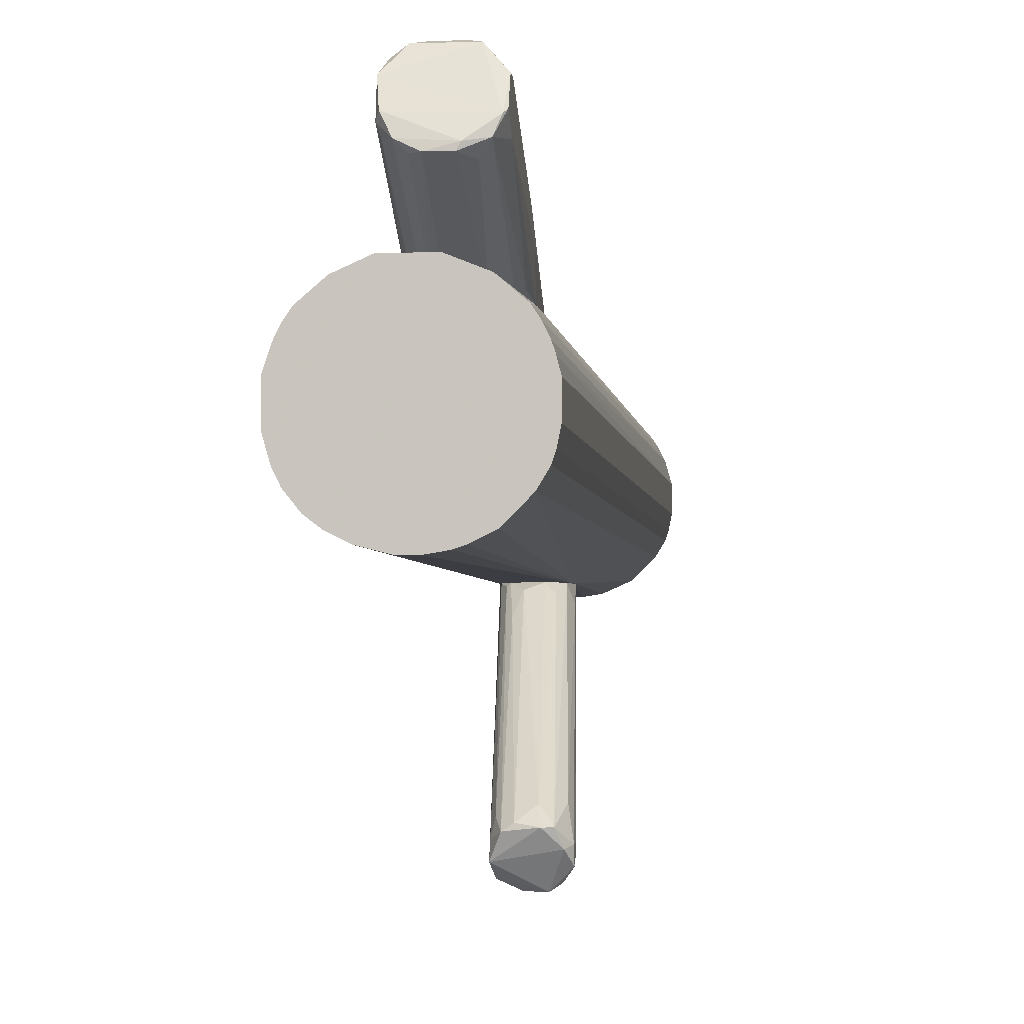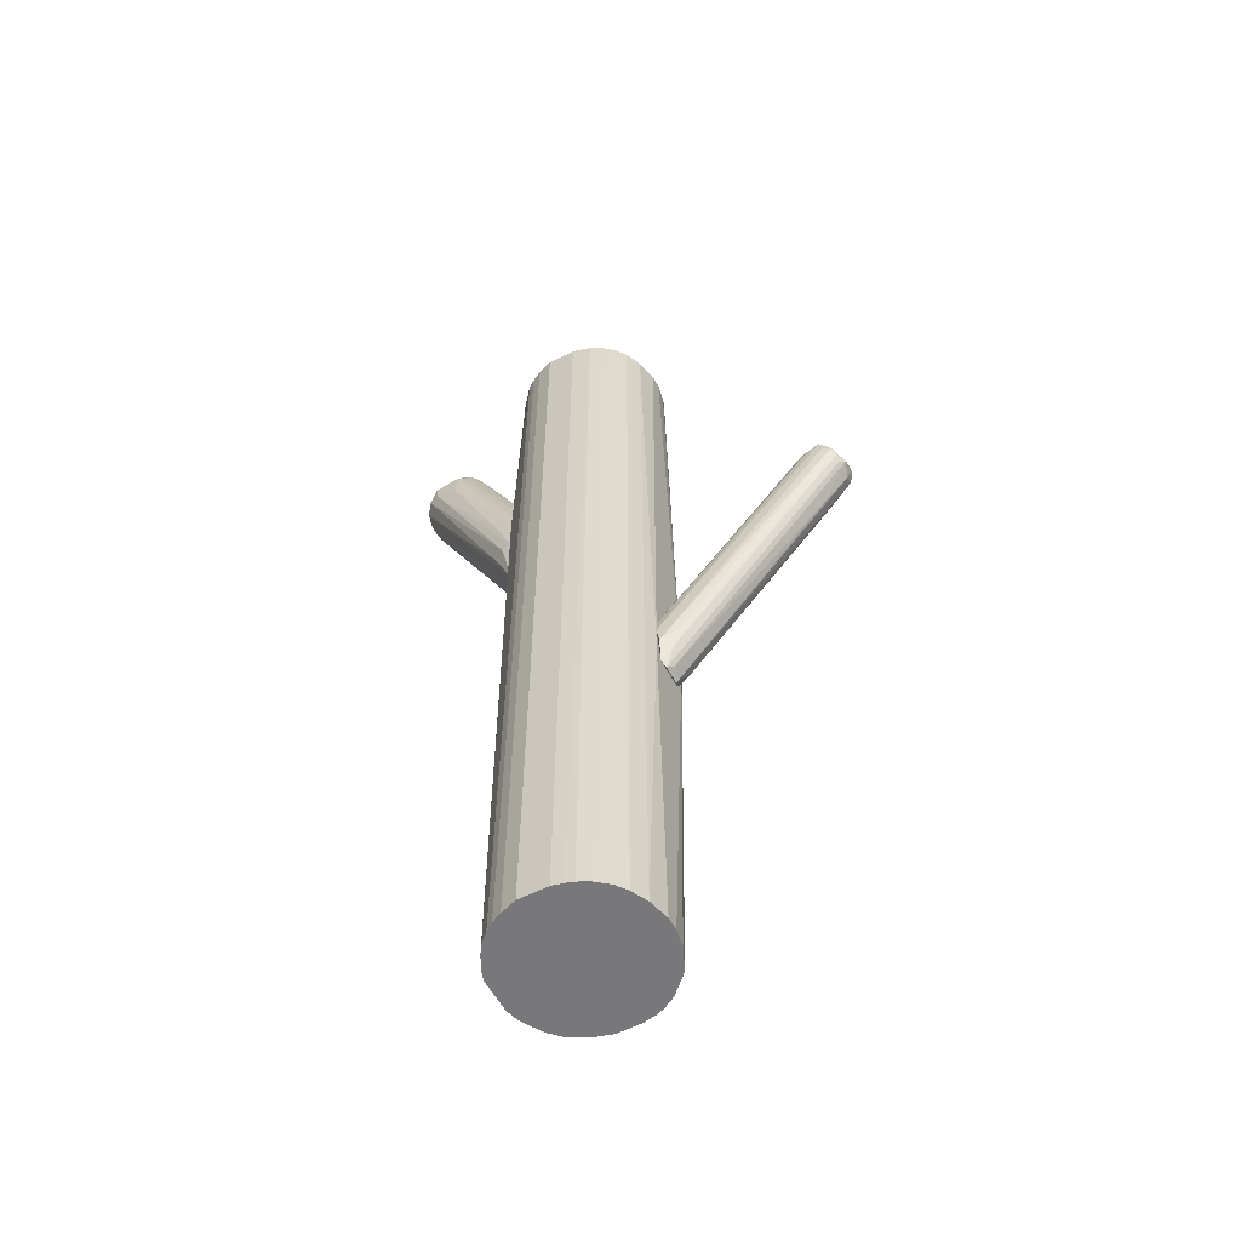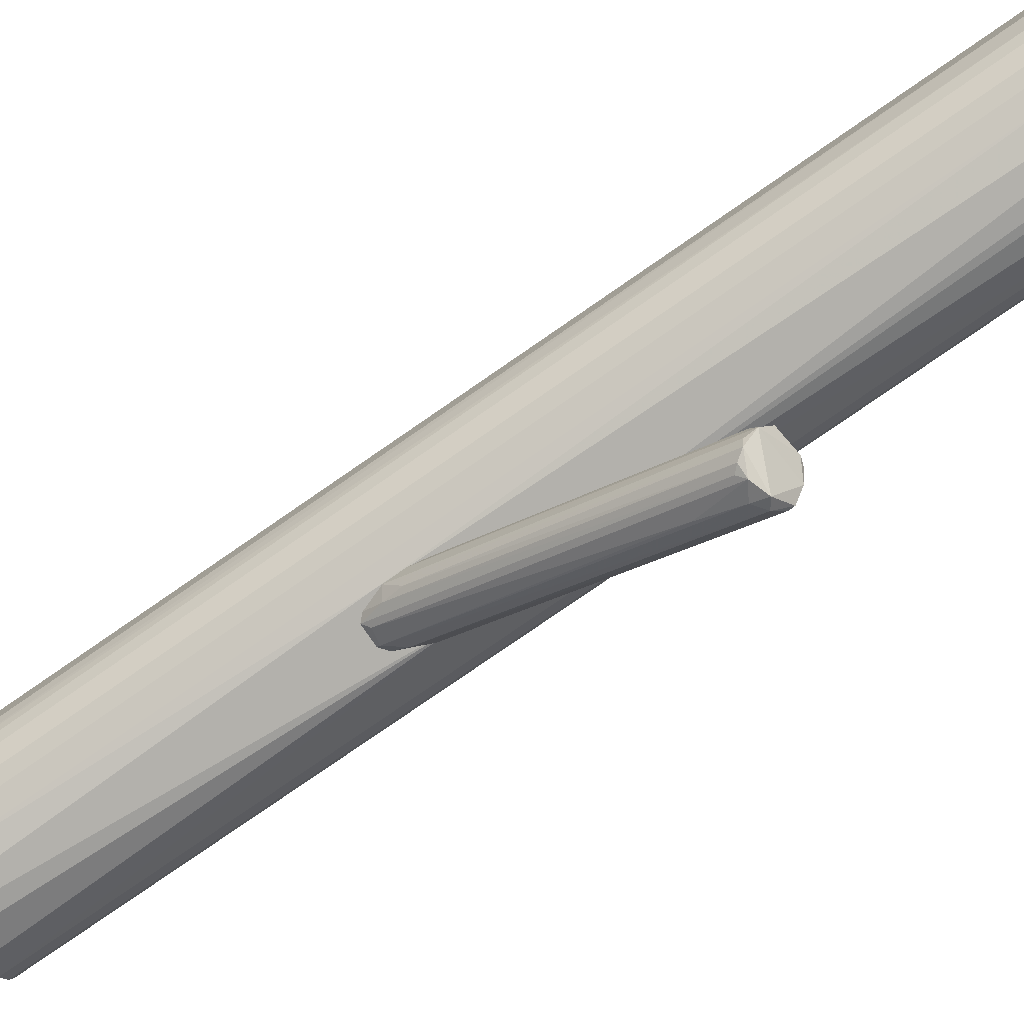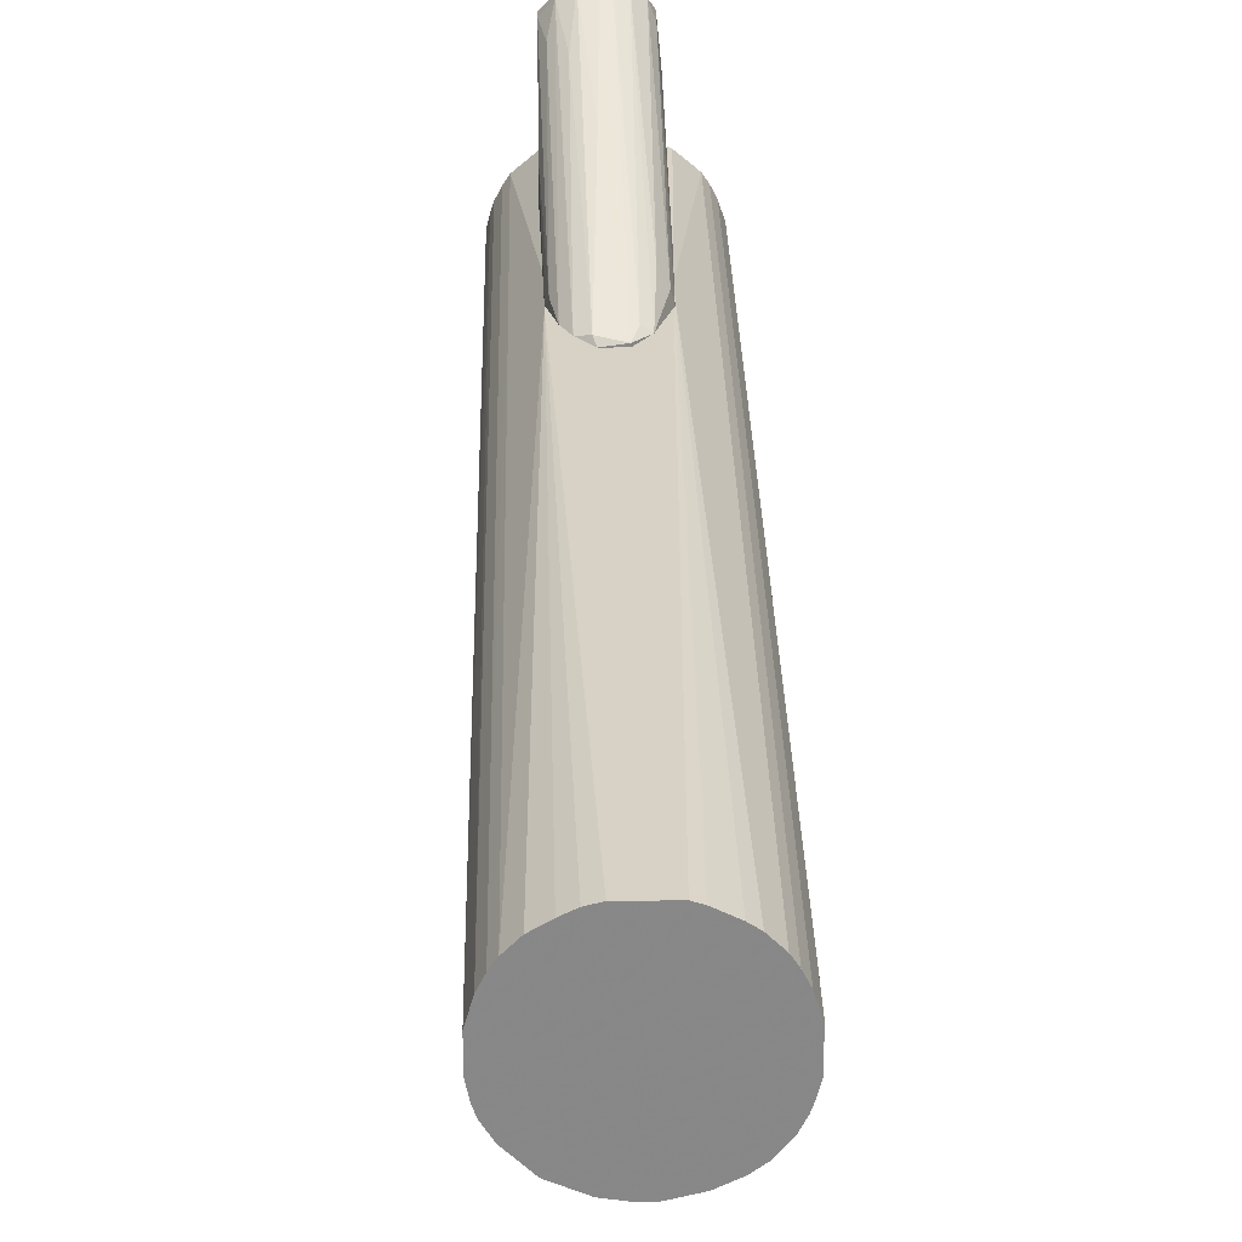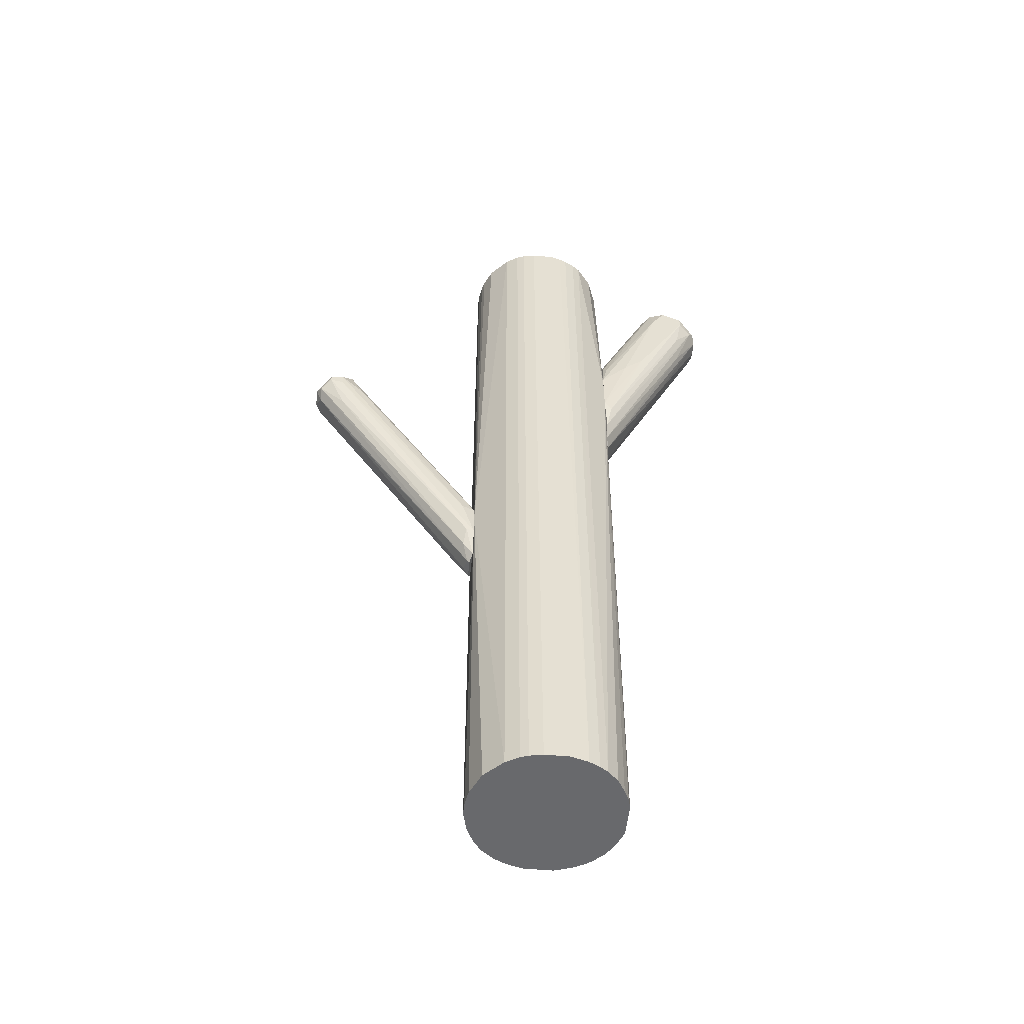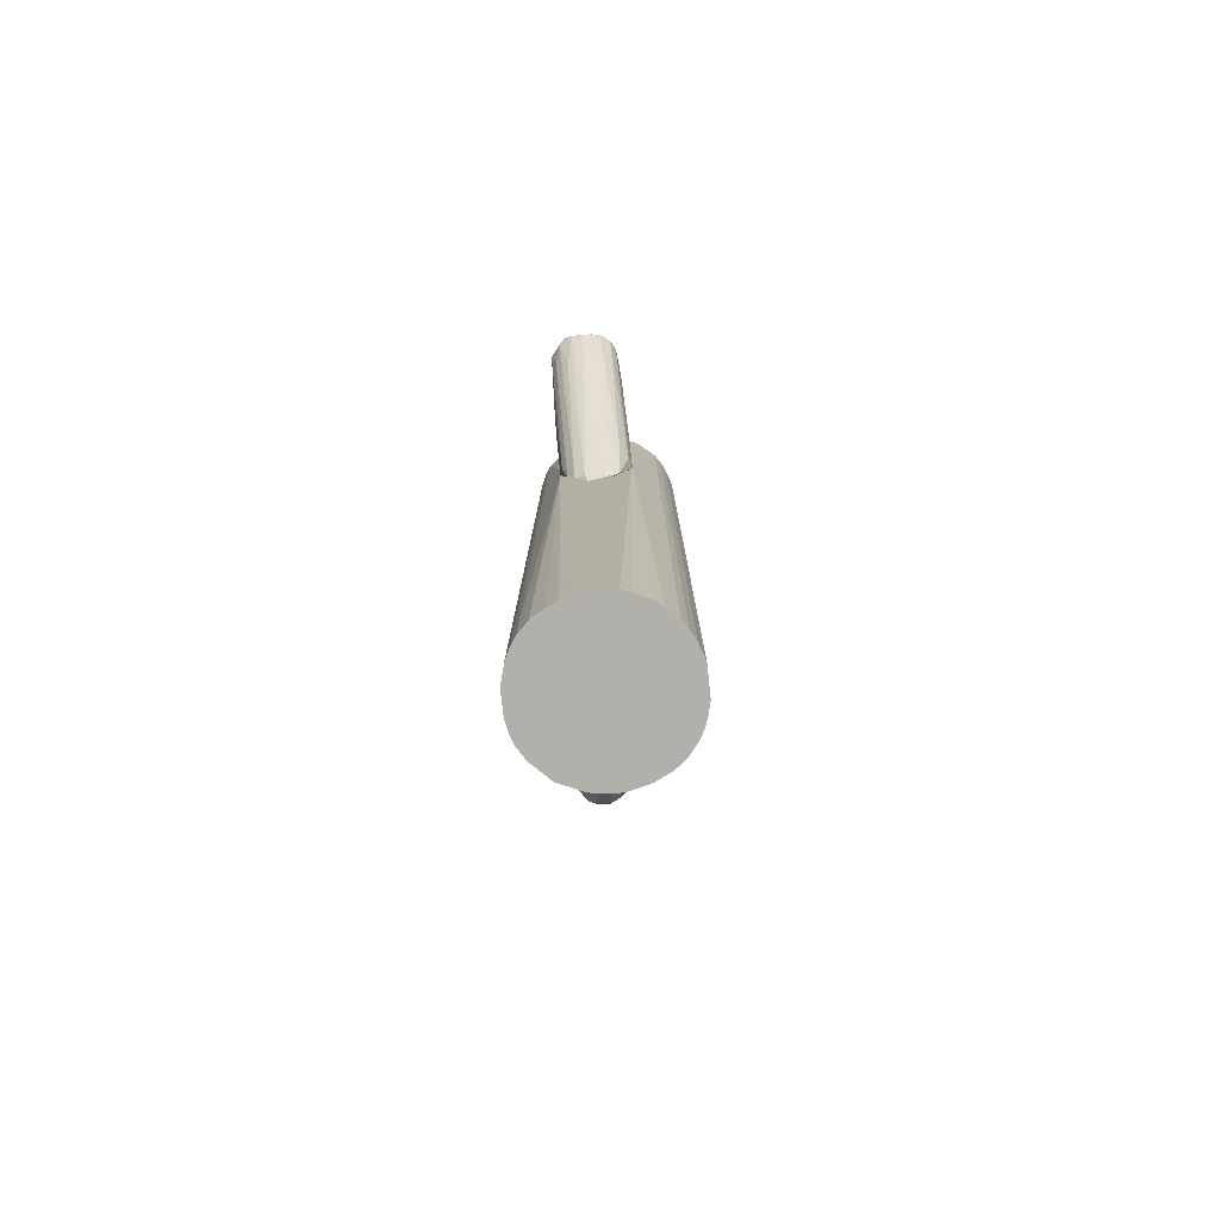
<metadata>
{"format":"obj","ext":"obj","renderer":"f3d","projection":"perspective","resolution":1024,"background":"white","views":[{"elev":-2.9,"azim":6.4,"up":"+Y"},{"elev":-57.6,"azim":-62.0,"up":"+Z"},{"elev":-79.1,"azim":-55.4,"up":"+Y"},{"elev":27.5,"azim":178.8,"up":"+Y"},{"elev":-52.8,"azim":84.3,"up":"+Z"},{"elev":-78.4,"azim":-174.0,"up":"+Z"}]}
</metadata>
<code>
o convex_0
v 0.005977 -0.01449 -0.01016
v 0.007669 -0.07548 0.04743
v 0.005977 -0.07379 0.04573
v 0.005128 -0.01534 -0.03726
v 0.01784 -0.06616 0.05252
v 0.001743 -0.06531 0.05251
v -0.005036 -0.01534 -0.02879
v 0.01106 -0.01703 -0.02625
v 0.01529 -0.07378 0.04743
v 0.0119 -0.06277 0.0576
v -0.001647 -0.01449 -0.01269
v 0.01021 -0.01449 -0.01439
v -0.000798 -0.01534 -0.03726
v 0.002589 -0.07294 0.04997
v 0.006821 -0.06192 0.05674
v -0.004188 -0.01449 -0.01778
v 0.01445 -0.06277 0.05675
v 0.01784 -0.07039 0.05166
v 0.001743 -0.06954 0.05421
v 0.007669 -0.01449 -0.03556
v -0.002493 -0.01873 -0.03049
v 0.004282 -0.06361 0.05674
v 0.01021 -0.06616 0.03388
v 0.0119 -0.01873 -0.01439
v 0.001743 -0.01618 -0.007616
v -0.005036 -0.01449 -0.02286
v 0.01106 -0.05853 0.05251
v 0.01614 -0.05853 0.04658
v 0.008516 -0.01788 -0.03133
v 0.01614 -0.06531 0.03896
v 0.01275 -0.07548 0.04912
v 0.000897 -0.01703 -0.03556
v 0.01106 -0.01449 -0.0271
v 0.008516 -0.01703 -0.007616
v 0.004282 -0.07379 0.04743
v 0.01784 -0.07039 0.04997
v 0.01614 -0.067 0.05505
v 0.002589 -0.06107 0.05082
v 0.005128 -0.01618 -0.03641
v 0.001743 -0.07039 0.05082
v -0.003341 -0.02127 -0.02455
v 0.0119 -0.07379 0.04488
v -0.002493 -0.01449 -0.03556
v 0.01784 -0.06616 0.04913
v 4.8e-05 -0.02211 -0.000838
v -0.002493 -0.01534 -0.01269
f 45 11 46
f 11 1 12
f 2 3 13
f 11 12 16
f 4 13 20
f 16 12 20
f 13 3 21
f 10 15 22
f 19 10 22
f 6 19 22
f 1 11 25
f 6 16 26
f 19 6 26
f 16 20 26
f 15 10 27
f 10 17 27
f 1 25 27
f 25 15 27
f 17 5 28
f 12 17 28
f 5 24 28
f 24 12 28
f 20 8 29
f 4 20 29
f 29 8 30
f 9 29 30
f 14 2 31
f 9 18 31
f 19 14 31
f 2 13 32
f 13 4 32
f 23 2 32
f 8 20 33
f 20 12 33
f 12 24 33
f 12 1 34
f 17 12 34
f 1 27 34
f 27 17 34
f 3 2 35
f 2 14 35
f 21 3 35
f 5 18 36
f 18 9 36
f 30 8 36
f 9 30 36
f 8 33 36
f 5 17 37
f 17 10 37
f 18 5 37
f 10 19 37
f 31 18 37
f 19 31 37
f 16 6 38
f 6 22 38
f 29 9 39
f 4 29 39
f 32 4 39
f 23 32 39
f 7 14 40
f 14 19 40
f 26 7 40
f 19 26 40
f 14 7 41
f 7 21 41
f 35 14 41
f 21 35 41
f 2 23 42
f 31 2 42
f 9 31 42
f 39 9 42
f 23 39 42
f 20 13 43
f 13 21 43
f 21 7 43
f 7 26 43
f 26 20 43
f 24 5 44
f 33 24 44
f 5 36 44
f 36 33 44
f 22 15 45
f 25 11 45
f 15 25 45
f 11 16 46
f 16 38 46
f 38 22 46
f 22 45 46
o convex_1
v -0.02367 0.002456 -0.1474
v 0.02461 0.01431 0.1474
v 0.02376 0.0177 0.1474
v -0.02452 0.005846 0.1474
v -0.005884 0.03463 -0.1474
v 0.01445 -0.01025 -0.1474
v -0.002493 -0.01448 0.1474
v -0.01351 0.03125 0.1474
v 0.02292 0.02024 -0.1474
v 0.01275 0.03463 0.0711
v -0.02113 0.02363 -0.1474
v -0.01435 -0.01025 -0.1474
v 0.02292 -8.7e-05 0.1474
v 0.02376 0.002456 -0.1474
v -0.01774 -0.007704 0.1474
v 0.01106 -0.01448 -0.01948
v 0.01191 0.0321 -0.1474
v 0.005125 0.03463 0.1474
v -0.02452 0.01516 0.1474
v -0.002493 -0.01448 -0.1474
v 0.01445 -0.01025 0.1474
v -0.01096 0.03464 0.06773
v -0.02452 0.01516 -0.1474
v -0.01944 0.02617 0.1474
v 0.01953 0.02617 0.1474
v 0.02038 -0.004319 -0.1474
v -0.01605 0.02956 -0.1474
v 0.01953 0.02617 -0.1474
v -0.02113 -0.003472 -0.1474
v -0.009269 -0.01279 0.1474
v 0.02461 0.01431 -0.1474
v -0.02282 -8.7e-05 0.1474
v 0.005125 0.03463 -0.1474
v 0.02461 0.006693 0.1474
v 0.02038 -0.004319 0.1474
v 0.006823 -0.01363 0.1474
v -0.005032 -0.01448 -0.03047
v 0.006823 -0.01363 -0.1474
v -0.005884 0.03463 0.1474
v -0.02282 0.02024 0.1474
v -0.02452 0.005846 -0.1474
v 0.02461 0.006693 -0.1474
v 0.0136 0.03125 0.1474
v -0.01774 -0.007704 -0.1474
v -0.009269 -0.01279 -0.1474
v 0.02122 0.02363 0.1474
v -0.01435 -0.01025 0.1474
v -0.02113 -0.003472 0.1474
v 0.01614 0.02956 -0.1474
v -0.01351 0.03125 -0.1474
v 0.02292 -8.7e-05 -0.1474
v -0.01944 0.02617 -0.1474
v -0.02282 0.02024 -0.1474
v 0.008516 0.03379 -0.1474
v 0.001739 -0.01448 0.1474
v 0.01275 0.03463 0.05587
v 0.001739 -0.01448 -0.1474
v -0.008423 0.03379 -0.1474
v 0.02122 0.02363 -0.1474
v -0.02113 0.02363 0.1474
v 0.02292 0.02024 0.1474
v -0.02282 -8.7e-05 -0.1474
v 0.02376 0.002456 0.1474
v 0.009362 -0.01279 0.1474
f 67 82 110
f 48 49 50
f 47 51 52
f 48 50 53
f 50 49 54
f 52 51 55
f 51 47 57
f 47 52 58
f 48 53 59
f 52 55 60
f 53 50 61
f 55 51 63
f 54 49 64
f 50 54 65
f 58 52 66
f 62 53 66
f 59 53 67
f 64 56 68
f 57 47 69
f 50 65 69
f 65 54 70
f 54 68 70
f 64 49 71
f 52 60 72
f 62 52 72
f 51 57 73
f 70 68 73
f 55 63 74
f 47 58 75
f 53 61 76
f 49 48 77
f 55 49 77
f 60 55 77
f 50 47 78
f 61 50 78
f 63 51 79
f 51 68 79
f 48 59 80
f 77 48 80
f 59 67 81
f 67 62 81
f 72 59 81
f 62 72 81
f 67 53 82
f 66 53 83
f 53 76 83
f 52 62 84
f 66 52 84
f 54 64 85
f 68 54 85
f 64 68 85
f 69 65 86
f 65 70 86
f 47 50 87
f 69 47 87
f 50 69 87
f 60 77 88
f 80 60 88
f 77 80 88
f 56 64 89
f 71 56 89
f 64 71 89
f 58 61 90
f 75 58 90
f 61 75 90
f 58 66 91
f 76 58 91
f 66 83 91
f 83 76 91
f 71 49 92
f 61 58 93
f 76 61 93
f 58 76 93
f 75 61 94
f 61 78 94
f 78 75 94
f 74 63 95
f 51 73 96
f 73 68 96
f 60 59 97
f 72 60 97
f 59 72 97
f 57 70 98
f 73 57 98
f 70 73 98
f 57 69 99
f 86 57 99
f 69 86 99
f 63 79 100
f 53 62 101
f 82 53 101
f 62 82 101
f 68 56 102
f 56 71 102
f 71 74 102
f 79 68 102
f 95 63 102
f 74 95 102
f 63 100 102
f 100 79 102
f 62 66 103
f 84 62 103
f 66 84 103
f 68 51 104
f 51 96 104
f 96 68 104
f 55 74 105
f 74 71 105
f 92 55 105
f 71 92 105
f 70 57 106
f 57 86 106
f 86 70 106
f 49 55 107
f 92 49 107
f 55 92 107
f 47 75 108
f 78 47 108
f 75 78 108
f 59 60 109
f 80 59 109
f 60 80 109
f 62 67 110
f 82 62 110
o convex_2
v 0.005975 0.03465 0.08979
v -0.002492 0.03465 0.03812
v 0.003433 0.03465 0.03812
v -0.000799 0.07531 0.1177
v -0.009271 0.06005 0.1254
v 0.0136 0.06852 0.1228
v -0.01096 0.03465 0.05677
v 0.01275 0.03465 0.05762
v 0.01106 0.05667 0.1279
v -0.004187 0.03465 0.08894
v -0.007576 0.07191 0.1203
v -0.000799 0.05413 0.1296
v 0.01021 0.07276 0.1177
v 0.01275 0.03465 0.07371
v -0.006729 0.03549 0.04236
v 0.01021 0.0355 0.0466
v -0.01012 0.03465 0.0754
v -0.009271 0.06852 0.1237
v 0.00428 0.03634 0.03983
v 0.005975 0.07531 0.1177
v 0.0136 0.06175 0.1262
v -0.00588 0.05666 0.1288
v 0.005126 0.05413 0.1296
v -0.002492 0.03549 0.03812
v 0.0136 0.06852 0.1194
v -0.004187 0.07445 0.1186
v -0.01012 0.03804 0.05677
v 0.0136 0.04397 0.08302
v 0.01021 0.0355 0.08556
v -0.01012 0.06005 0.1152
v 0.008517 0.07446 0.1203
v 0.00767 0.03549 0.04152
v 0.002584 0.05921 0.08471
v -0.008422 0.03719 0.0864
v -0.001645 0.03465 0.09063
v -0.01096 0.03465 0.06947
v 0.005975 0.05582 0.1296
v 0.0136 0.05751 0.1203
v -0.009271 0.06768 0.1186
v 0.01191 0.03719 0.05507
v 0.008517 0.05328 0.1254
v -0.007576 0.04227 0.05761
v -0.004187 0.03719 0.04236
v 0.01191 0.06683 0.1101
v -0.004187 0.07445 0.1203
v 0.001738 0.07531 0.1169
v 0.01191 0.03634 0.08217
v 0.00767 0.06683 0.1025
v 0.0136 0.05074 0.08894
v -0.008422 0.05751 0.1245
v -0.008422 0.06175 0.1271
v -0.003338 0.05413 0.1279
v 0.01275 0.0609 0.1271
v -0.00588 0.04227 0.1017
v -0.01096 0.04057 0.07202
f 140 149 165
f 111 112 113
f 112 111 117
f 111 113 118
f 117 111 120
f 111 118 124
f 112 117 125
f 118 113 126
f 117 120 127
f 113 112 134
f 112 125 134
f 129 113 134
f 123 116 135
f 116 131 135
f 125 117 137
f 124 118 138
f 135 131 138
f 111 124 139
f 115 128 140
f 116 123 141
f 123 130 141
f 130 114 141
f 126 113 142
f 123 126 142
f 113 129 142
f 130 129 143
f 129 134 143
f 127 120 144
f 120 111 145
f 122 120 145
f 111 133 145
f 133 122 145
f 127 115 146
f 117 127 146
f 115 140 146
f 132 122 147
f 133 119 147
f 122 133 147
f 131 119 148
f 124 138 148
f 138 131 148
f 128 121 149
f 137 117 149
f 121 137 149
f 140 128 149
f 118 126 150
f 133 111 151
f 119 133 151
f 111 139 151
f 139 119 151
f 121 136 152
f 136 125 152
f 125 137 152
f 137 121 152
f 134 125 153
f 114 134 153
f 125 136 153
f 136 114 153
f 126 123 154
f 123 135 154
f 150 126 154
f 135 150 154
f 121 128 155
f 136 121 155
f 114 136 155
f 141 114 155
f 128 141 155
f 114 130 156
f 134 114 156
f 130 143 156
f 143 134 156
f 119 139 157
f 139 124 157
f 148 119 157
f 124 148 157
f 130 123 158
f 129 130 158
f 123 142 158
f 142 129 158
f 138 118 159
f 135 138 159
f 118 150 159
f 150 135 159
f 115 127 160
f 132 115 160
f 127 144 160
f 144 132 160
f 128 115 161
f 115 132 161
f 132 147 161
f 120 122 162
f 122 132 162
f 131 116 163
f 119 131 163
f 116 141 163
f 141 128 163
f 147 119 163
f 128 161 163
f 161 147 163
f 144 120 164
f 132 144 164
f 120 162 164
f 162 132 164
f 117 146 165
f 146 140 165
f 149 117 165

</code>
